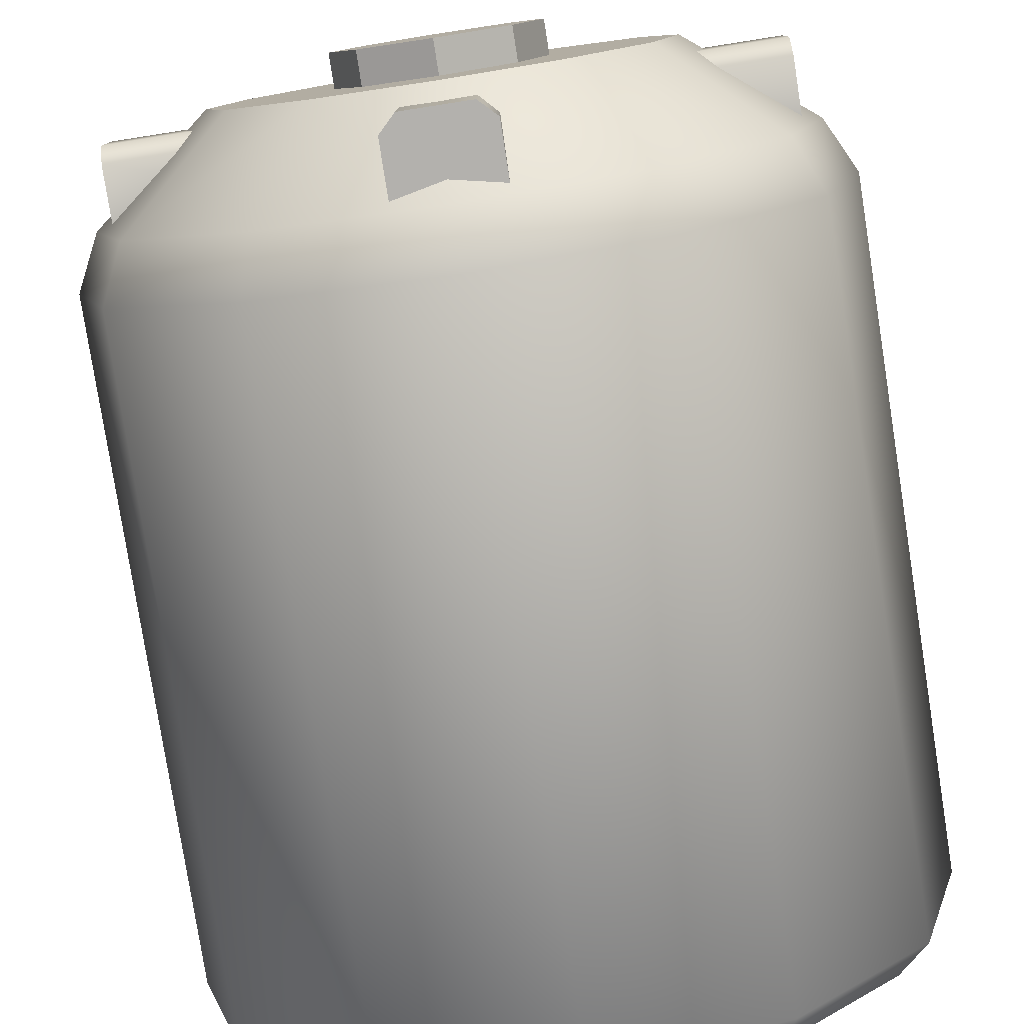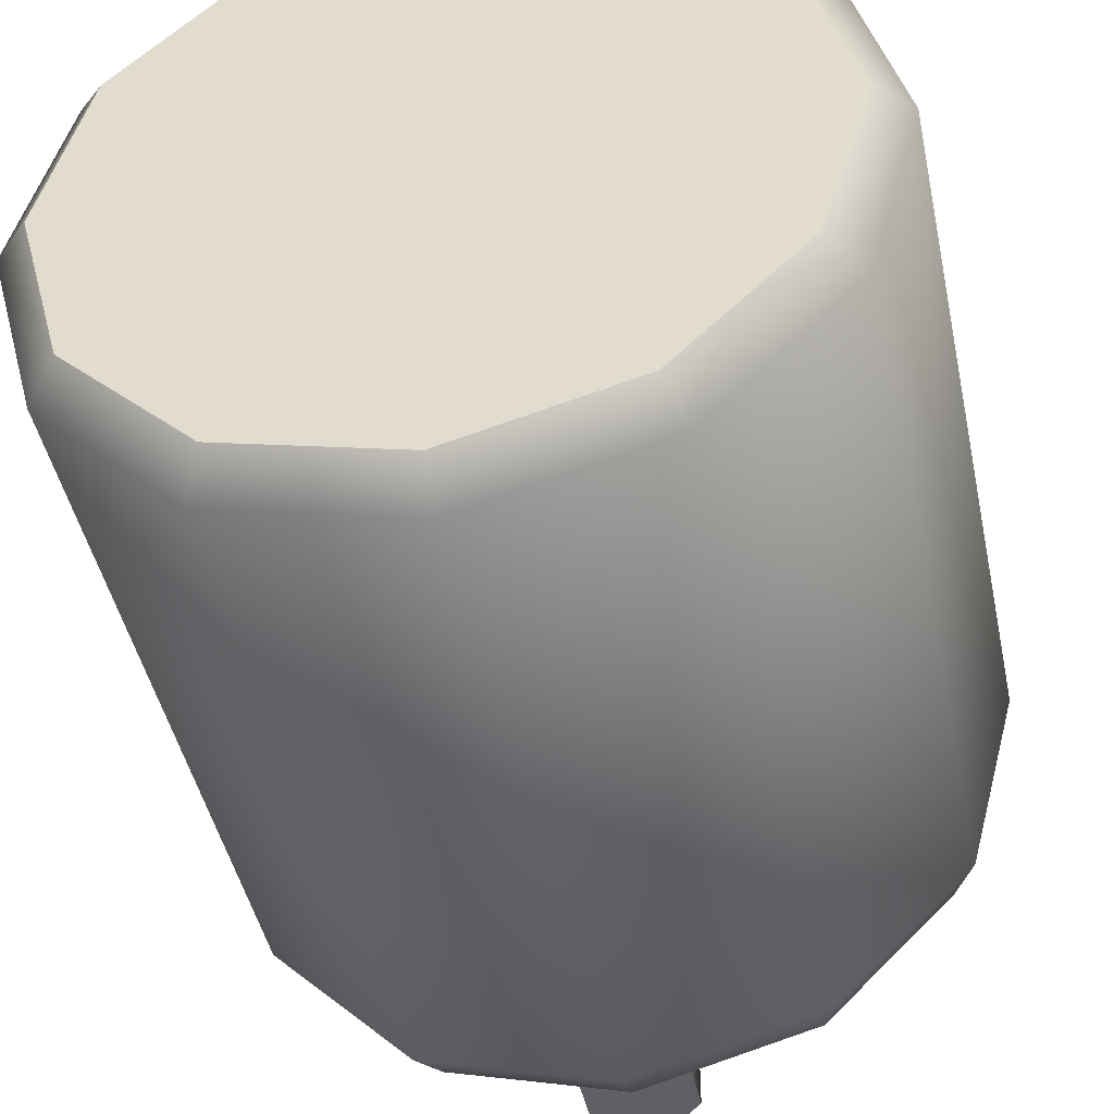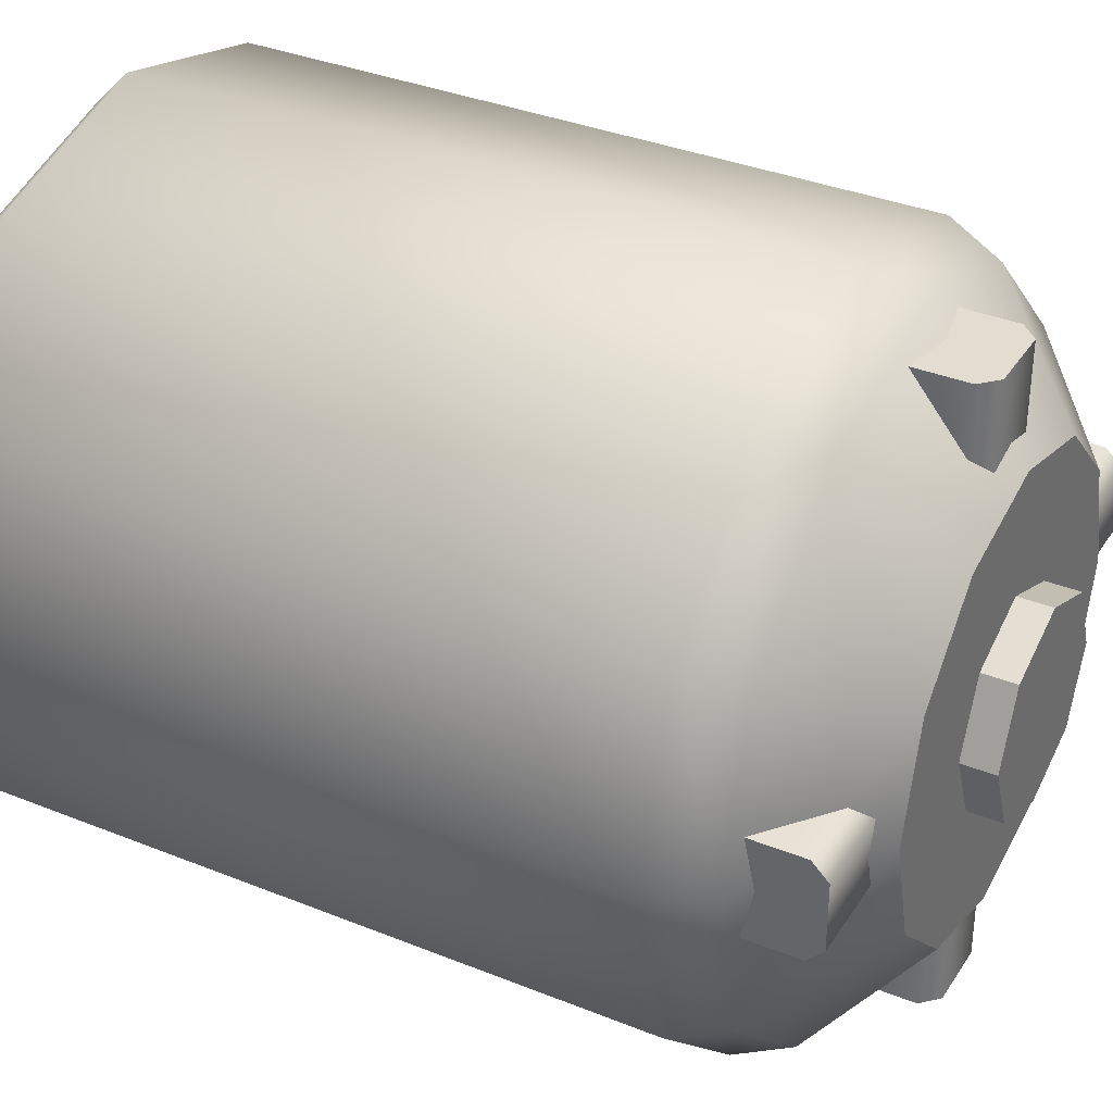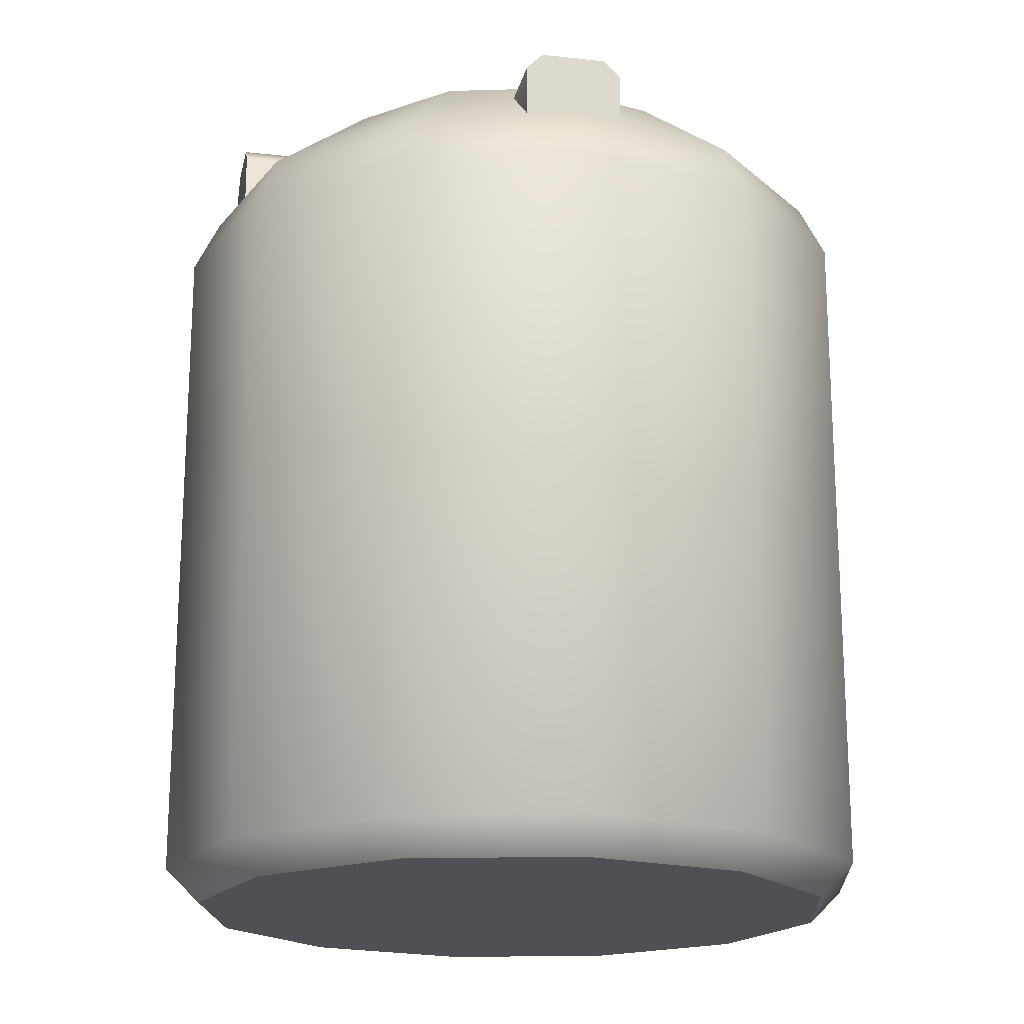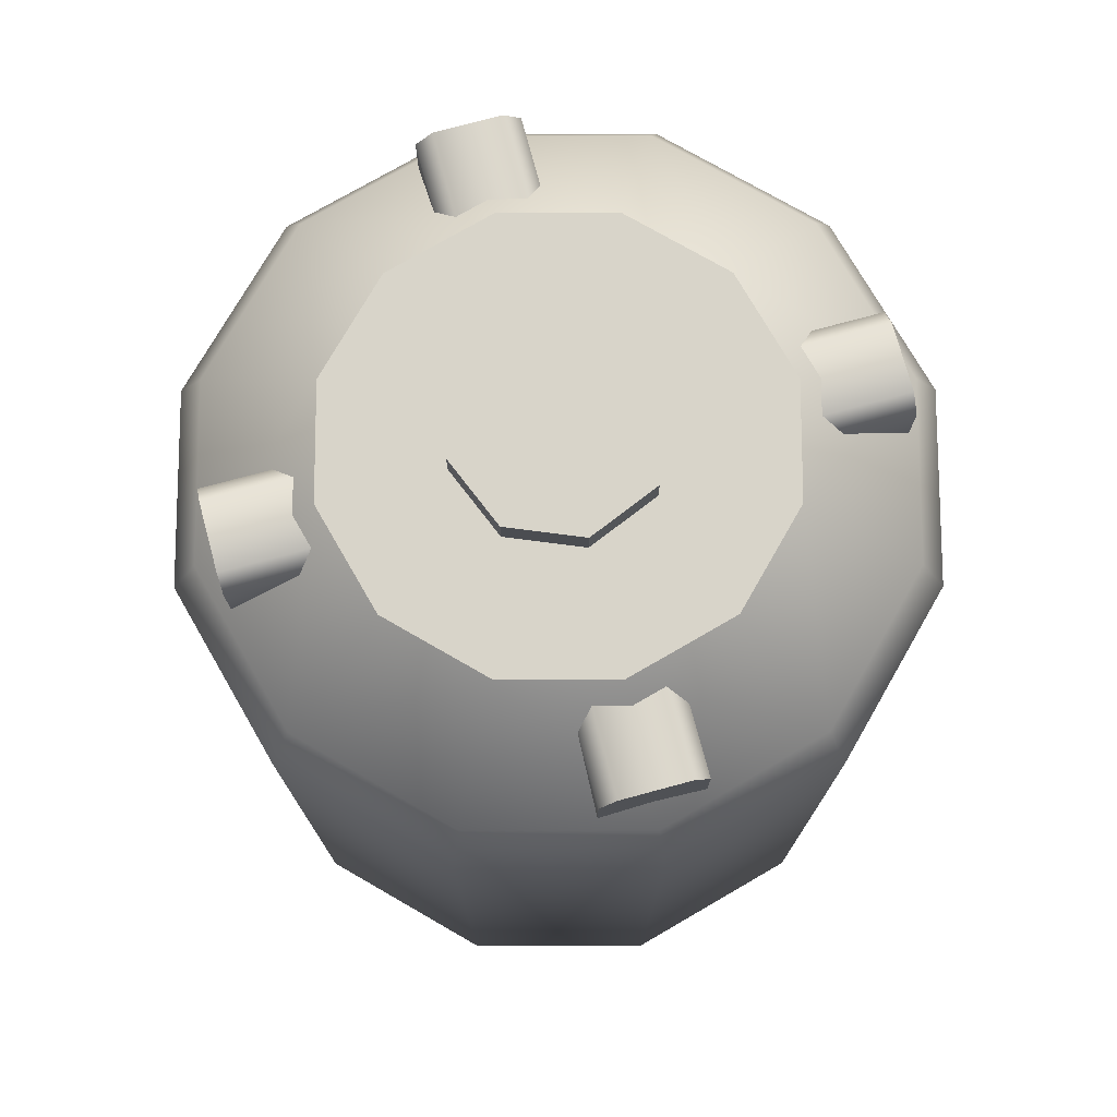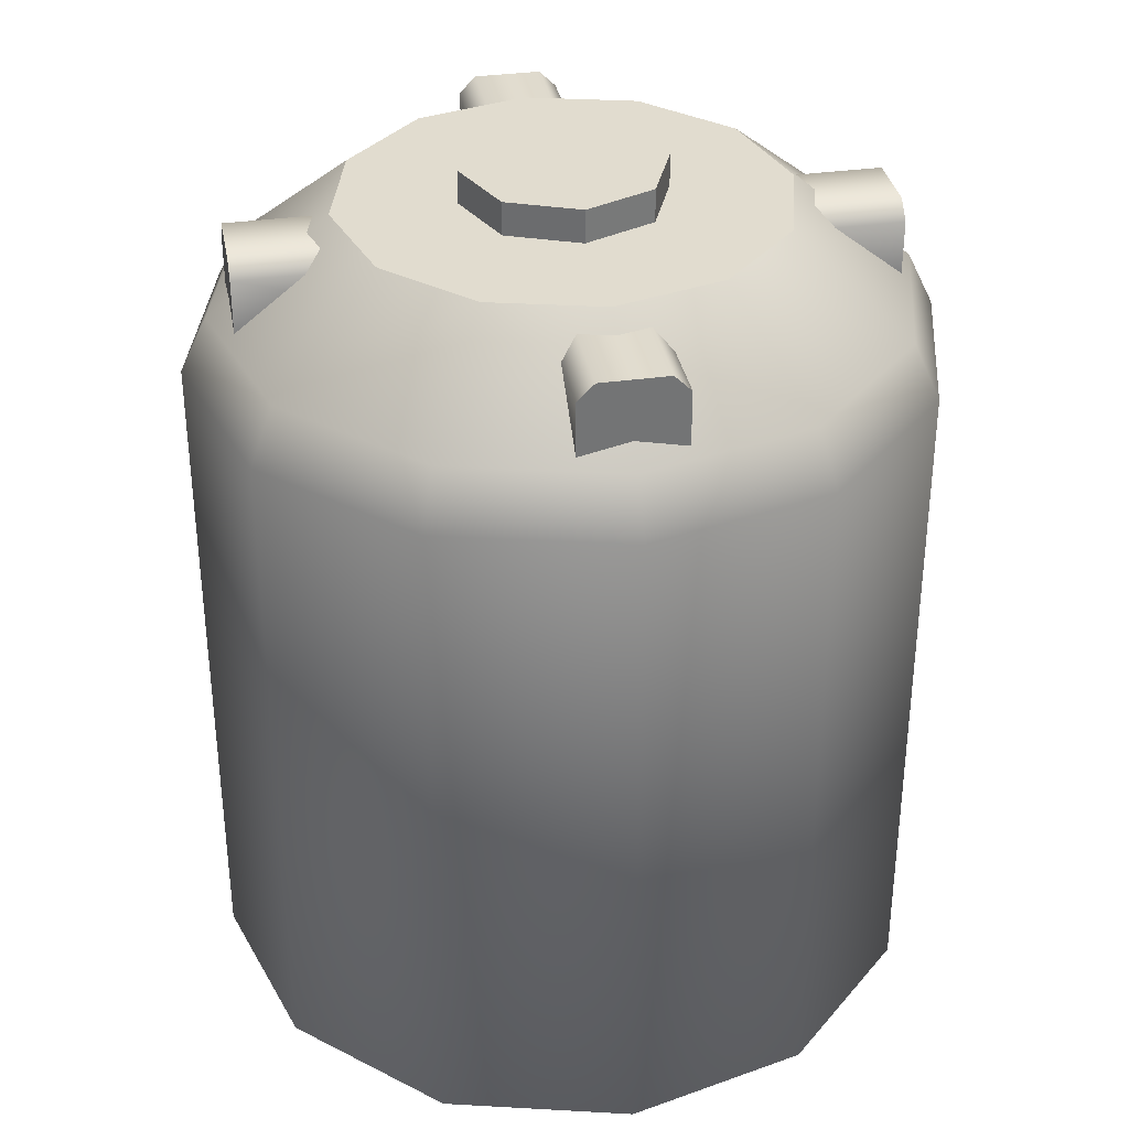
<metadata>
{"format":"obj","ext":"obj","renderer":"f3d","projection":"perspective","resolution":1024,"background":"white","views":[{"elev":-79.2,"azim":-171.1,"up":"+Z"},{"elev":-44.7,"azim":11.8,"up":"+Z"},{"elev":35.1,"azim":118.3,"up":"+Z"},{"elev":-18.8,"azim":-11.8,"up":"+Y"},{"elev":75.7,"azim":74.9,"up":"+Y"},{"elev":34.4,"azim":169.3,"up":"+Y"}]}
</metadata>
<code>
o water_water_item
v -2e-06 0.26 -0.066
v -0.033 0.26 -0.05716
v -0.05716 0.26 -0.033
v -0.066 0.26 0
v -0.05716 0.26 0.033
v -0.033 0.26 0.05716
v -2e-06 0.26 0.066
v 0.033 0.26 0.05716
v 0.05716 0.26 0.033
v 0.066 0.26 0
v 0.05716 0.26 -0.033
v 0.033 0.26 -0.05716
v -2e-06 0.215 -0.11
v -2e-06 0.2314 -0.102
v -0.05101 0.2314 -0.08834
v -0.055 0.215 -0.09526
v -0.09527 0.215 -0.055
v -0.08834 0.2314 -0.051
v -0.11 0.215 0
v -0.102 0.2314 0
v -0.08834 0.2314 0.051
v -0.09527 0.215 0.055
v -0.055 0.215 0.09526
v -0.05101 0.2314 0.08834
v -2e-06 0.2314 0.102
v -2e-06 0.215 0.11
v 0.055 0.215 0.09526
v 0.051 0.2314 0.08834
v 0.09526 0.215 0.055
v 0.08834 0.2314 0.051
v 0.11 0.215 0
v 0.102 0.2314 0
v 0.09526 0.215 -0.055
v 0.08834 0.2314 -0.051
v 0.055 0.215 -0.09526
v 0.051 0.2314 -0.08834
v -1e-06 0.26 -0.03
v -0.02122 0.26 -0.02121
v -0.03 0.26 0
v -0.02122 0.26 0.02121
v -1e-06 0.26 0.03
v 0.02121 0.26 0.02121
v 0.03 0.26 0
v 0.02121 0.26 -0.02121
v -1e-06 0.27 -0.03
v -0.02122 0.27 -0.02121
v -0.03 0.27 0
v -0.02122 0.27 0.02121
v -1e-06 0.27 0.03
v 0.02121 0.27 0.02121
v 0.03 0.27 0
v 0.02121 0.27 -0.02121
v -0.015 0.24 0.06
v -0.015 0.23 0.095
v 0.015 0.23 0.095
v 0.015 0.24 0.06
v -0.015 0.25 0.06
v -0.01 0.255 0.06
v -0.01 0.255 0.095
v -0.015 0.25 0.095
v 0.015 0.25 0.095
v 0.009998 0.255 0.095
v 0.009998 0.255 0.06
v 0.015 0.25 0.06
v 0.06 0.24 0.015
v 0.095 0.23 0.015
v 0.095 0.23 -0.015
v 0.06 0.24 -0.015
v 0.06 0.25 0.015
v 0.06 0.255 0.01
v 0.095 0.255 0.01
v 0.095 0.25 0.015
v 0.095 0.25 -0.015
v 0.095 0.255 -0.009999
v 0.06 0.255 -0.009999
v 0.06 0.25 -0.015
v 0.015 0.24 -0.06
v 0.015 0.23 -0.095
v -0.015 0.23 -0.095
v -0.015 0.24 -0.06
v 0.015 0.25 -0.06
v 0.009998 0.255 -0.06
v 0.009998 0.255 -0.095
v 0.015 0.25 -0.095
v -0.015 0.25 -0.095
v -0.01 0.255 -0.095
v -0.01 0.255 -0.06
v -0.015 0.25 -0.06
v -0.06 0.24 -0.015
v -0.095 0.23 -0.015
v -0.095 0.23 0.015
v -0.06 0.24 0.015
v -0.06 0.25 -0.015
v -0.06 0.255 -0.009998
v -0.095 0.255 -0.009998
v -0.095 0.25 -0.015
v -0.095 0.25 0.015
v -0.095 0.255 0.01
v -0.06 0.255 0.01
v -0.06 0.25 0.015
v 0.055 0.01 -0.09526
v 0.04982 0 -0.0863
v 0.09526 0.01 -0.055
v 0.08629 0 -0.04982
v 0.11 0.01 0
v 0.09964 -0 -0
v 0.09526 0.01 0.055
v 0.08629 -0 0.04982
v 0.055 0.01 0.09526
v 0.04982 0 0.0863
v -2e-06 0.01 0.11
v -2e-06 -0 0.09965
v -0.055 0.01 0.09526
v -0.04983 0 0.0863
v -0.09527 0.01 0.055
v -0.0863 -0 0.04982
v -0.11 0.01 0
v -0.09965 -0 -0
v -0.09527 0.01 -0.055
v -0.0863 0 -0.04982
v -0.04983 0 -0.0863
v -0.055 0.01 -0.09526
v -2e-06 0 -0.09965
v -2e-06 0.01 -0.11
f 4 20 21 5
f 6 5 21 24
f 12 36 14 1
f 2 15 18 3
f 9 8 28 30
f 12 11 34 36
f 31 29 107 105
f 10 32 34 11
f 7 25 28 8
f 2 1 14 15
f 19 17 119 117
f 23 113 111 26
f 27 26 111 109
f 22 115 113 23
f 6 24 25 7
f 19 117 115 22
f 16 122 119 17
f 3 18 20 4
f 16 13 124 122
f 35 101 124 13
f 27 109 107 29
f 9 30 32 10
f 16 17 18 15
f 17 19 20 18
f 22 23 24 21
f 26 27 28 25
f 27 29 30 28
f 29 31 32 30
f 31 33 34 32
f 33 35 36 34
f 35 13 14 36
f 23 26 25 24
f 19 22 21 20
f 13 16 15 14
f 31 105 103 33
f 10 11 12 1
f 9 10 1 2
f 2 3 8 9
f 3 4 7 8
f 6 7 4 5
f 61 55 56 64
f 55 61 62
f 57 53 54 60
f 57 60 59 58
f 61 64 63 62
f 58 59 62 63
f 59 60 54
f 62 59 54 55
f 73 67 68 76
f 67 73 74
f 69 65 66 72
f 69 72 71 70
f 73 76 75 74
f 70 71 74 75
f 71 72 66
f 74 71 66 67
f 85 79 80 88
f 79 85 86
f 81 77 78 84
f 81 84 83 82
f 85 88 87 86
f 82 83 86 87
f 83 84 78
f 86 83 78 79
f 97 91 92 100
f 91 97 98
f 93 89 90 96
f 93 96 95 94
f 97 100 99 98
f 94 95 98 99
f 95 96 90
f 98 95 90 91
f 33 103 101 35
f 124 101 102 123
f 101 103 104 102
f 103 105 106 104
f 105 107 108 106
f 107 109 110 108
f 109 111 112 110
f 111 113 114 112
f 113 115 116 114
f 115 117 118 116
f 117 119 120 118
f 122 124 123 121
f 119 122 121 120
f 102 120 121 123
f 104 118 120 102
f 106 116 118 104
f 108 114 116 106
f 110 112 114 108
f 44 52 51 43
f 42 50 49 41
f 40 48 47 39
f 38 46 45 37
f 37 45 52 44
f 43 51 50 42
f 41 49 48 40
f 39 47 46 38
f 48 49 50 47
f 47 50 51 46
f 46 51 52 45

</code>
